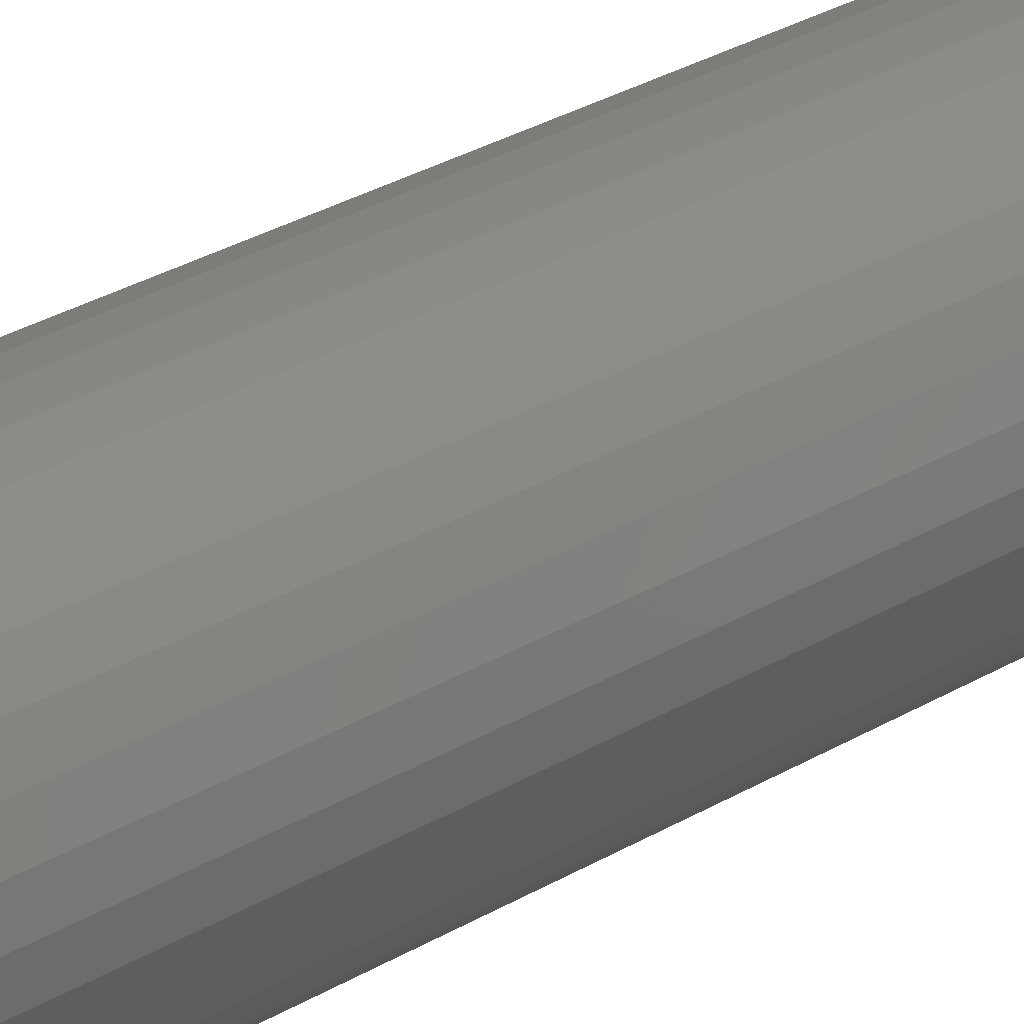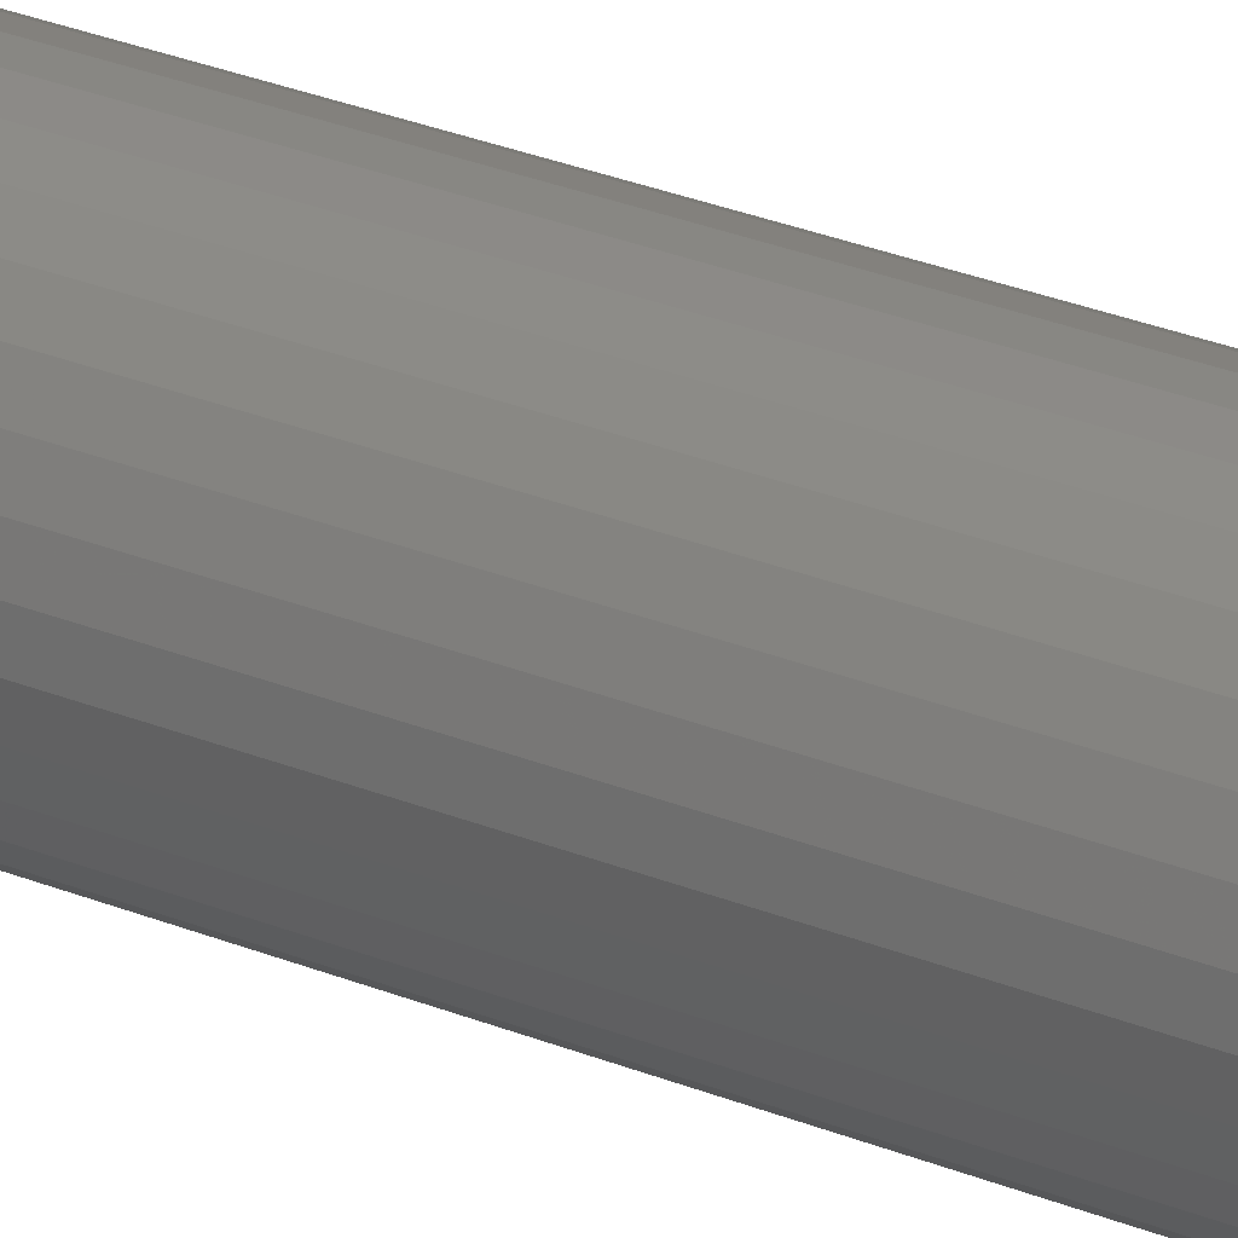
<metadata>
{"format":"stl","ext":"stl","renderer":"f3d","projection":"perspective","resolution":1024,"background":"white","views":[{"elev":21.3,"azim":-140.2,"up":"+Y"},{"elev":28.6,"azim":-58.4,"up":"+Y"}]}
</metadata>
<code>
# stl→obj: 352 verts, 700 faces
v 0.04794 -1.257e-17 0.07031
v 0.04794 -1.257e-17 0.7188
v 0.04696 -0.01001 0.07031
v 0.04696 -0.01001 0.7188
v 0.04404 -0.01964 0.07031
v 0.04404 -0.01964 0.7188
v 0.0393 -0.02851 0.07031
v 0.0393 -0.02851 0.7188
v 0.03291 -0.03629 0.07031
v 0.03291 -0.03629 0.7188
v 0.02514 -0.04267 0.07031
v 0.02514 -0.04267 0.7188
v 0.01627 -0.04741 0.07031
v 0.01627 -0.04741 0.7188
v 0.00664 -0.05033 0.07031
v 0.00664 -0.05033 0.7188
v -0.003372 -0.05132 0.07031
v -0.003372 -0.05132 0.7188
v -0.01338 -0.05033 0.07031
v -0.01338 -0.05033 0.7188
v -0.02301 -0.04741 0.07031
v -0.02301 -0.04741 0.7188
v -0.03188 -0.04267 0.07031
v -0.03188 -0.04267 0.7188
v -0.03966 -0.03629 0.07031
v -0.03966 -0.03629 0.7188
v -0.04604 -0.02851 0.07031
v -0.04604 -0.02851 0.7188
v -0.05078 -0.01964 0.07031
v -0.05078 -0.01964 0.7188
v -0.0537 -0.01001 0.07031
v -0.0537 -0.01001 0.7188
v -0.05469 6.284e-18 0.07031
v -0.05469 6.284e-18 0.7188
v -0.0537 0.01001 0.07031
v -0.0537 0.01001 0.7188
v -0.05078 0.01964 0.07031
v -0.05078 0.01964 0.7188
v -0.04604 0.02851 0.07031
v -0.04604 0.02851 0.7188
v -0.03966 0.03629 0.07031
v -0.03966 0.03629 0.7188
v -0.03188 0.04267 0.07031
v -0.03188 0.04267 0.7188
v -0.02301 0.04741 0.07031
v -0.02301 0.04741 0.7188
v -0.01338 0.05033 0.07031
v -0.01338 0.05033 0.7188
v -0.003372 0.05132 0.07031
v -0.003372 0.05132 0.7188
v 0.00664 0.05033 0.07031
v 0.00664 0.05033 0.7188
v 0.01627 0.04741 0.07031
v 0.01627 0.04741 0.7188
v 0.02514 0.04267 0.07031
v 0.02514 0.04267 0.7188
v 0.03291 0.03629 0.07031
v 0.03291 0.03629 0.7188
v 0.0393 0.02851 0.07031
v 0.0393 0.02851 0.7188
v 0.04404 0.01964 0.07031
v 0.04404 0.01964 0.7188
v 0.04696 0.01001 0.07031
v 0.04696 0.01001 0.7188
v -0.003372 0.02007 0.75
v -0.007286 0.01968 0.75
v -0.01105 0.01854 0.75
v 0.0005429 0.01968 0.75
v 0.004307 0.01854 0.75
v -0.01452 0.01668 0.75
v 0.007776 0.01668 0.75
v -0.01756 0.01419 0.75
v 0.01082 0.01419 0.75
v -0.02006 0.01115 0.75
v 0.01331 0.01115 0.75
v -0.02191 0.007679 0.75
v 0.01517 0.007679 0.75
v -0.02305 0.003915 0.75
v 0.01631 0.003915 0.75
v 0.01631 -0.003915 0.75
v -0.02191 -0.007679 0.75
v 0.01517 -0.007679 0.75
v -0.02006 -0.01115 0.75
v 0.01331 -0.01115 0.75
v -0.01756 -0.01419 0.75
v 0.01082 -0.01419 0.75
v -0.01452 -0.01668 0.75
v 0.007776 -0.01668 0.75
v -0.01105 -0.01854 0.75
v 0.004307 -0.01854 0.75
v -0.007286 -0.01968 0.75
v -0.003372 -0.02007 0.75
v 0.0005429 -0.01968 0.75
v 0.01669 -2.308e-17 0.75
v -0.02344 1.103e-17 0.75
v -0.02305 -0.003915 0.75
v -0.02953 1.735e-18 0.7494
v -0.02903 0.005104 0.7494
v -0.0354 3.469e-18 0.7476
v -0.03478 0.006248 0.7476
v -0.0408 6.939e-18 0.7447
v -0.04008 0.007302 0.7447
v -0.04553 6.939e-18 0.7408
v -0.04472 0.008226 0.7408
v -0.04942 6.939e-18 0.7361
v -0.04854 0.008984 0.7361
v -0.05231 1.041e-17 0.7307
v -0.05137 0.009547 0.7307
v -0.05409 1.041e-17 0.7248
v -0.05311 0.009894 0.7248
v 0.02229 0.005104 0.7494
v 0.02279 -5.204e-18 0.7494
v 0.02804 0.006248 0.7476
v 0.02865 -3.469e-18 0.7476
v 0.03334 0.007302 0.7447
v 0.03406 -1.041e-17 0.7447
v 0.03798 0.008226 0.7408
v 0.03879 -3.469e-18 0.7408
v 0.04179 0.008984 0.7361
v 0.04268 -3.469e-18 0.7361
v 0.04462 0.009547 0.7307
v 0.04557 -1.041e-17 0.7307
v 0.04637 0.009894 0.7248
v 0.04734 -6.939e-18 0.7248
v 0.0208 0.01001 0.7494
v 0.02622 0.01226 0.7476
v 0.03121 0.01432 0.7447
v 0.03558 0.01614 0.7408
v 0.03917 0.01762 0.7361
v 0.04184 0.01873 0.7307
v 0.04348 0.01941 0.7248
v 0.01838 0.01454 0.7494
v 0.02326 0.01779 0.7476
v 0.02775 0.02079 0.7447
v 0.03169 0.02342 0.7408
v 0.03492 0.02558 0.7361
v 0.03732 0.02719 0.7307
v 0.0388 0.02818 0.7248
v 0.01513 0.0185 0.7494
v 0.01927 0.02264 0.7476
v 0.02309 0.02647 0.7447
v 0.02644 0.02981 0.7408
v 0.02919 0.03256 0.7361
v 0.03123 0.0346 0.7307
v 0.03249 0.03586 0.7248
v 0.01116 0.02175 0.7494
v 0.01442 0.02663 0.7476
v 0.01742 0.03112 0.7447
v 0.02005 0.03506 0.7408
v 0.02221 0.03829 0.7361
v 0.02382 0.04069 0.7307
v 0.0248 0.04217 0.7248
v 0.00664 0.02417 0.7494
v 0.008884 0.02959 0.7476
v 0.01095 0.03458 0.7447
v 0.01276 0.03895 0.7408
v 0.01425 0.04254 0.7361
v 0.01536 0.04521 0.7307
v 0.01604 0.04685 0.7248
v 0.001732 0.02566 0.7494
v 0.002876 0.03141 0.7476
v 0.00393 0.03671 0.7447
v 0.004854 0.04135 0.7408
v 0.005612 0.04516 0.7361
v 0.006175 0.048 0.7307
v 0.006522 0.04974 0.7248
v -0.003372 0.02616 0.7494
v -0.003372 0.03202 0.7476
v -0.003372 0.03743 0.7447
v -0.003372 0.04216 0.7408
v -0.003372 0.04605 0.7361
v -0.003372 0.04894 0.7307
v -0.003372 0.05072 0.7248
v -0.008476 0.02566 0.7494
v -0.009619 0.03141 0.7476
v -0.01067 0.03671 0.7447
v -0.0116 0.04135 0.7408
v -0.01236 0.04516 0.7361
v -0.01292 0.048 0.7307
v -0.01327 0.04974 0.7248
v -0.01338 0.02417 0.7494
v -0.01563 0.02959 0.7476
v -0.01769 0.03458 0.7447
v -0.01951 0.03895 0.7408
v -0.02099 0.04254 0.7361
v -0.0221 0.04521 0.7307
v -0.02278 0.04685 0.7248
v -0.01791 0.02175 0.7494
v -0.02116 0.02663 0.7476
v -0.02417 0.03112 0.7447
v -0.0268 0.03506 0.7408
v -0.02896 0.03829 0.7361
v -0.03056 0.04069 0.7307
v -0.03155 0.04217 0.7248
v -0.02187 0.0185 0.7494
v -0.02602 0.02264 0.7476
v -0.02984 0.02647 0.7447
v -0.03319 0.02981 0.7408
v -0.03593 0.03256 0.7361
v -0.03798 0.0346 0.7307
v -0.03923 0.03586 0.7248
v -0.02512 0.01454 0.7494
v -0.03 0.01779 0.7476
v -0.03449 0.02079 0.7447
v -0.03843 0.02342 0.7408
v -0.04166 0.02558 0.7361
v -0.04406 0.02719 0.7307
v -0.04554 0.02818 0.7248
v -0.02754 0.01001 0.7494
v -0.03296 0.01226 0.7476
v -0.03795 0.01432 0.7447
v -0.04233 0.01614 0.7408
v -0.04592 0.01762 0.7361
v -0.04858 0.01873 0.7307
v -0.05023 0.01941 0.7248
v 0.02229 -0.005104 0.7494
v 0.02804 -0.006248 0.7476
v 0.03334 -0.007302 0.7447
v 0.03798 -0.008226 0.7408
v 0.04179 -0.008984 0.7361
v 0.04462 -0.009547 0.7307
v 0.04637 -0.009894 0.7248
v -0.02903 -0.005104 0.7494
v -0.03478 -0.006248 0.7476
v -0.04008 -0.007302 0.7447
v -0.04472 -0.008226 0.7408
v -0.04854 -0.008984 0.7361
v -0.05137 -0.009547 0.7307
v -0.05311 -0.009894 0.7248
v -0.02754 -0.01001 0.7494
v -0.03296 -0.01226 0.7476
v -0.03795 -0.01432 0.7447
v -0.04233 -0.01614 0.7408
v -0.04592 -0.01762 0.7361
v -0.04858 -0.01873 0.7307
v -0.05023 -0.01941 0.7248
v -0.02512 -0.01454 0.7494
v -0.03 -0.01779 0.7476
v -0.03449 -0.02079 0.7447
v -0.03843 -0.02342 0.7408
v -0.04166 -0.02558 0.7361
v -0.04406 -0.02719 0.7307
v -0.04554 -0.02818 0.7248
v -0.02187 -0.0185 0.7494
v -0.02602 -0.02264 0.7476
v -0.02984 -0.02647 0.7447
v -0.03319 -0.02981 0.7408
v -0.03593 -0.03256 0.7361
v -0.03798 -0.0346 0.7307
v -0.03923 -0.03586 0.7248
v -0.01791 -0.02175 0.7494
v -0.02116 -0.02663 0.7476
v -0.02417 -0.03112 0.7447
v -0.0268 -0.03506 0.7408
v -0.02896 -0.03829 0.7361
v -0.03056 -0.04069 0.7307
v -0.03155 -0.04217 0.7248
v -0.01338 -0.02417 0.7494
v -0.01563 -0.02959 0.7476
v -0.01769 -0.03458 0.7447
v -0.01951 -0.03895 0.7408
v -0.02099 -0.04254 0.7361
v -0.0221 -0.04521 0.7307
v -0.02278 -0.04685 0.7248
v -0.008476 -0.02566 0.7494
v -0.009619 -0.03141 0.7476
v -0.01067 -0.03671 0.7447
v -0.0116 -0.04135 0.7408
v -0.01236 -0.04516 0.7361
v -0.01292 -0.048 0.7307
v -0.01327 -0.04974 0.7248
v -0.003372 -0.02616 0.7494
v -0.003372 -0.03202 0.7476
v -0.003372 -0.03743 0.7447
v -0.003372 -0.04216 0.7408
v -0.003372 -0.04605 0.7361
v -0.003372 -0.04894 0.7307
v -0.003372 -0.05072 0.7248
v 0.001732 -0.02566 0.7494
v 0.002876 -0.03141 0.7476
v 0.00393 -0.03671 0.7447
v 0.004854 -0.04135 0.7408
v 0.005612 -0.04516 0.7361
v 0.006175 -0.048 0.7307
v 0.006522 -0.04974 0.7248
v 0.00664 -0.02417 0.7494
v 0.008884 -0.02959 0.7476
v 0.01095 -0.03458 0.7447
v 0.01276 -0.03895 0.7408
v 0.01425 -0.04254 0.7361
v 0.01536 -0.04521 0.7307
v 0.01604 -0.04685 0.7248
v 0.01116 -0.02175 0.7494
v 0.01442 -0.02663 0.7476
v 0.01742 -0.03112 0.7447
v 0.02005 -0.03506 0.7408
v 0.02221 -0.03829 0.7361
v 0.02382 -0.04069 0.7307
v 0.0248 -0.04217 0.7248
v 0.01513 -0.0185 0.7494
v 0.01927 -0.02264 0.7476
v 0.02309 -0.02647 0.7447
v 0.02644 -0.02981 0.7408
v 0.02919 -0.03256 0.7361
v 0.03123 -0.0346 0.7307
v 0.03249 -0.03586 0.7248
v 0.01838 -0.01454 0.7494
v 0.02326 -0.01779 0.7476
v 0.02775 -0.02079 0.7447
v 0.03169 -0.02342 0.7408
v 0.03492 -0.02558 0.7361
v 0.03732 -0.02719 0.7307
v 0.0388 -0.02818 0.7248
v 0.0208 -0.01001 0.7494
v 0.02622 -0.01226 0.7476
v 0.03121 -0.01432 0.7447
v 0.03558 -0.01614 0.7408
v 0.03917 -0.01762 0.7361
v 0.04184 -0.01873 0.7307
v 0.04348 -0.01941 0.7248
v 0.005293 0.008664 0
v -0.01204 0.008664 0
v 0.003436 0.01019 0
v -0.01356 0.006808 0
v 0.006817 0.006808 0
v -0.01469 0.004689 0
v 0.007949 0.004689 0
v 0.006817 -0.006808 0
v -0.01356 -0.006808 0
v 0.007949 -0.004689 0
v -0.01204 -0.008664 0
v 0.005293 -0.008664 0
v -0.01018 -0.01019 0
v -0.01018 0.01019 0
v -0.008061 0.01132 0
v -0.005762 0.01202 0
v -0.003372 0.01225 0
v -0.0009812 0.01202 0
v 0.001317 0.01132 0
v 0.003436 -0.01019 0
v 0.001317 -0.01132 0
v -0.0009812 -0.01202 0
v -0.003372 -0.01225 0
v -0.005762 -0.01202 0
v -0.008061 -0.01132 0
v -0.01469 -0.004689 0
v -0.01539 -0.00239 0
v 0.008646 -0.00239 0
v -0.01562 -7.76e-10 0
v 0.008882 -1.464e-17 0
v -0.01539 0.00239 0
v 0.008646 0.00239 0
f 1 2 3
f 3 2 4
f 3 4 5
f 5 4 6
f 5 6 7
f 7 6 8
f 7 8 9
f 9 8 10
f 9 10 11
f 11 10 12
f 11 12 13
f 13 12 14
f 13 14 15
f 15 14 16
f 15 16 17
f 17 16 18
f 17 18 19
f 19 18 20
f 19 20 21
f 21 20 22
f 21 22 23
f 23 22 24
f 23 24 25
f 25 24 26
f 25 26 27
f 27 26 28
f 27 28 29
f 29 28 30
f 29 30 31
f 31 30 32
f 31 32 33
f 33 32 34
f 33 34 35
f 35 34 36
f 35 36 37
f 37 36 38
f 37 38 39
f 39 38 40
f 39 40 41
f 41 40 42
f 41 42 43
f 43 42 44
f 43 44 45
f 45 44 46
f 45 46 47
f 47 46 48
f 47 48 49
f 49 48 50
f 49 50 51
f 51 50 52
f 51 52 53
f 53 52 54
f 53 54 55
f 55 54 56
f 55 56 57
f 57 56 58
f 57 58 59
f 59 58 60
f 59 60 61
f 61 60 62
f 61 62 63
f 63 62 64
f 63 64 1
f 1 64 2
f 65 66 67
f 68 65 67
f 68 67 69
f 69 67 70
f 69 70 71
f 71 70 72
f 71 72 73
f 73 72 74
f 73 74 75
f 75 74 76
f 75 76 77
f 77 76 78
f 77 78 79
f 80 81 82
f 82 81 83
f 82 83 84
f 84 83 85
f 84 85 86
f 86 85 87
f 86 87 88
f 88 87 89
f 88 89 90
f 90 89 91
f 90 91 92
f 90 92 93
f 79 78 94
f 94 78 95
f 94 95 80
f 80 95 96
f 80 96 81
f 95 78 97
f 97 78 98
f 97 98 99
f 99 98 100
f 99 100 101
f 101 100 102
f 101 102 103
f 103 102 104
f 103 104 105
f 105 104 106
f 105 106 107
f 107 106 108
f 107 108 109
f 109 108 110
f 109 110 34
f 34 110 36
f 79 94 111
f 111 94 112
f 111 112 113
f 113 112 114
f 113 114 115
f 115 114 116
f 115 116 117
f 117 116 118
f 117 118 119
f 119 118 120
f 119 120 121
f 121 120 122
f 121 122 123
f 123 122 124
f 123 124 64
f 64 124 2
f 77 79 125
f 125 79 111
f 125 111 126
f 126 111 113
f 126 113 127
f 127 113 115
f 127 115 128
f 128 115 117
f 128 117 129
f 129 117 119
f 129 119 130
f 130 119 121
f 130 121 131
f 131 121 123
f 131 123 62
f 62 123 64
f 75 77 132
f 132 77 125
f 132 125 133
f 133 125 126
f 133 126 134
f 134 126 127
f 134 127 135
f 135 127 128
f 135 128 136
f 136 128 129
f 136 129 137
f 137 129 130
f 137 130 138
f 138 130 131
f 138 131 60
f 60 131 62
f 73 75 139
f 139 75 132
f 139 132 140
f 140 132 133
f 140 133 141
f 141 133 134
f 141 134 142
f 142 134 135
f 142 135 143
f 143 135 136
f 143 136 144
f 144 136 137
f 144 137 145
f 145 137 138
f 145 138 58
f 58 138 60
f 71 73 146
f 146 73 139
f 146 139 147
f 147 139 140
f 147 140 148
f 148 140 141
f 148 141 149
f 149 141 142
f 149 142 150
f 150 142 143
f 150 143 151
f 151 143 144
f 151 144 152
f 152 144 145
f 152 145 56
f 56 145 58
f 69 71 153
f 153 71 146
f 153 146 154
f 154 146 147
f 154 147 155
f 155 147 148
f 155 148 156
f 156 148 149
f 156 149 157
f 157 149 150
f 157 150 158
f 158 150 151
f 158 151 159
f 159 151 152
f 159 152 54
f 54 152 56
f 68 69 160
f 160 69 153
f 160 153 161
f 161 153 154
f 161 154 162
f 162 154 155
f 162 155 163
f 163 155 156
f 163 156 164
f 164 156 157
f 164 157 165
f 165 157 158
f 165 158 166
f 166 158 159
f 166 159 52
f 52 159 54
f 65 68 167
f 167 68 160
f 167 160 168
f 168 160 161
f 168 161 169
f 169 161 162
f 169 162 170
f 170 162 163
f 170 163 171
f 171 163 164
f 171 164 172
f 172 164 165
f 172 165 173
f 173 165 166
f 173 166 50
f 50 166 52
f 66 65 174
f 174 65 167
f 174 167 175
f 175 167 168
f 175 168 176
f 176 168 169
f 176 169 177
f 177 169 170
f 177 170 178
f 178 170 171
f 178 171 179
f 179 171 172
f 179 172 180
f 180 172 173
f 180 173 48
f 48 173 50
f 67 66 181
f 181 66 174
f 181 174 182
f 182 174 175
f 182 175 183
f 183 175 176
f 183 176 184
f 184 176 177
f 184 177 185
f 185 177 178
f 185 178 186
f 186 178 179
f 186 179 187
f 187 179 180
f 187 180 46
f 46 180 48
f 70 67 188
f 188 67 181
f 188 181 189
f 189 181 182
f 189 182 190
f 190 182 183
f 190 183 191
f 191 183 184
f 191 184 192
f 192 184 185
f 192 185 193
f 193 185 186
f 193 186 194
f 194 186 187
f 194 187 44
f 44 187 46
f 72 70 195
f 195 70 188
f 195 188 196
f 196 188 189
f 196 189 197
f 197 189 190
f 197 190 198
f 198 190 191
f 198 191 199
f 199 191 192
f 199 192 200
f 200 192 193
f 200 193 201
f 201 193 194
f 201 194 42
f 42 194 44
f 74 72 202
f 202 72 195
f 202 195 203
f 203 195 196
f 203 196 204
f 204 196 197
f 204 197 205
f 205 197 198
f 205 198 206
f 206 198 199
f 206 199 207
f 207 199 200
f 207 200 208
f 208 200 201
f 208 201 40
f 40 201 42
f 76 74 209
f 209 74 202
f 209 202 210
f 210 202 203
f 210 203 211
f 211 203 204
f 211 204 212
f 212 204 205
f 212 205 213
f 213 205 206
f 213 206 214
f 214 206 207
f 214 207 215
f 215 207 208
f 215 208 38
f 38 208 40
f 78 76 98
f 98 76 209
f 98 209 100
f 100 209 210
f 100 210 102
f 102 210 211
f 102 211 104
f 104 211 212
f 104 212 106
f 106 212 213
f 106 213 108
f 108 213 214
f 108 214 110
f 110 214 215
f 110 215 36
f 36 215 38
f 94 80 112
f 112 80 216
f 112 216 114
f 114 216 217
f 114 217 116
f 116 217 218
f 116 218 118
f 118 218 219
f 118 219 120
f 120 219 220
f 120 220 122
f 122 220 221
f 122 221 124
f 124 221 222
f 124 222 2
f 2 222 4
f 96 95 223
f 223 95 97
f 223 97 224
f 224 97 99
f 224 99 225
f 225 99 101
f 225 101 226
f 226 101 103
f 226 103 227
f 227 103 105
f 227 105 228
f 228 105 107
f 228 107 229
f 229 107 109
f 229 109 32
f 32 109 34
f 81 96 230
f 230 96 223
f 230 223 231
f 231 223 224
f 231 224 232
f 232 224 225
f 232 225 233
f 233 225 226
f 233 226 234
f 234 226 227
f 234 227 235
f 235 227 228
f 235 228 236
f 236 228 229
f 236 229 30
f 30 229 32
f 83 81 237
f 237 81 230
f 237 230 238
f 238 230 231
f 238 231 239
f 239 231 232
f 239 232 240
f 240 232 233
f 240 233 241
f 241 233 234
f 241 234 242
f 242 234 235
f 242 235 243
f 243 235 236
f 243 236 28
f 28 236 30
f 85 83 244
f 244 83 237
f 244 237 245
f 245 237 238
f 245 238 246
f 246 238 239
f 246 239 247
f 247 239 240
f 247 240 248
f 248 240 241
f 248 241 249
f 249 241 242
f 249 242 250
f 250 242 243
f 250 243 26
f 26 243 28
f 87 85 251
f 251 85 244
f 251 244 252
f 252 244 245
f 252 245 253
f 253 245 246
f 253 246 254
f 254 246 247
f 254 247 255
f 255 247 248
f 255 248 256
f 256 248 249
f 256 249 257
f 257 249 250
f 257 250 24
f 24 250 26
f 89 87 258
f 258 87 251
f 258 251 259
f 259 251 252
f 259 252 260
f 260 252 253
f 260 253 261
f 261 253 254
f 261 254 262
f 262 254 255
f 262 255 263
f 263 255 256
f 263 256 264
f 264 256 257
f 264 257 22
f 22 257 24
f 91 89 265
f 265 89 258
f 265 258 266
f 266 258 259
f 266 259 267
f 267 259 260
f 267 260 268
f 268 260 261
f 268 261 269
f 269 261 262
f 269 262 270
f 270 262 263
f 270 263 271
f 271 263 264
f 271 264 20
f 20 264 22
f 92 91 272
f 272 91 265
f 272 265 273
f 273 265 266
f 273 266 274
f 274 266 267
f 274 267 275
f 275 267 268
f 275 268 276
f 276 268 269
f 276 269 277
f 277 269 270
f 277 270 278
f 278 270 271
f 278 271 18
f 18 271 20
f 93 92 279
f 279 92 272
f 279 272 280
f 280 272 273
f 280 273 281
f 281 273 274
f 281 274 282
f 282 274 275
f 282 275 283
f 283 275 276
f 283 276 284
f 284 276 277
f 284 277 285
f 285 277 278
f 285 278 16
f 16 278 18
f 90 93 286
f 286 93 279
f 286 279 287
f 287 279 280
f 287 280 288
f 288 280 281
f 288 281 289
f 289 281 282
f 289 282 290
f 290 282 283
f 290 283 291
f 291 283 284
f 291 284 292
f 292 284 285
f 292 285 14
f 14 285 16
f 88 90 293
f 293 90 286
f 293 286 294
f 294 286 287
f 294 287 295
f 295 287 288
f 295 288 296
f 296 288 289
f 296 289 297
f 297 289 290
f 297 290 298
f 298 290 291
f 298 291 299
f 299 291 292
f 299 292 12
f 12 292 14
f 86 88 300
f 300 88 293
f 300 293 301
f 301 293 294
f 301 294 302
f 302 294 295
f 302 295 303
f 303 295 296
f 303 296 304
f 304 296 297
f 304 297 305
f 305 297 298
f 305 298 306
f 306 298 299
f 306 299 10
f 10 299 12
f 84 86 307
f 307 86 300
f 307 300 308
f 308 300 301
f 308 301 309
f 309 301 302
f 309 302 310
f 310 302 303
f 310 303 311
f 311 303 304
f 311 304 312
f 312 304 305
f 312 305 313
f 313 305 306
f 313 306 8
f 8 306 10
f 82 84 314
f 314 84 307
f 314 307 315
f 315 307 308
f 315 308 316
f 316 308 309
f 316 309 317
f 317 309 310
f 317 310 318
f 318 310 311
f 318 311 319
f 319 311 312
f 319 312 320
f 320 312 313
f 320 313 6
f 6 313 8
f 80 82 216
f 216 82 314
f 216 314 217
f 217 314 315
f 217 315 218
f 218 315 316
f 218 316 219
f 219 316 317
f 219 317 220
f 220 317 318
f 220 318 221
f 221 318 319
f 221 319 222
f 222 319 320
f 222 320 4
f 4 320 6
f 321 322 323
f 321 324 322
f 325 324 321
f 326 324 325
f 327 326 325
f 328 329 330
f 331 329 328
f 332 331 328
f 332 333 331
f 334 335 336
f 334 336 337
f 334 337 338
f 334 338 339
f 334 339 323
f 334 323 322
f 340 341 342
f 340 342 343
f 340 343 344
f 340 344 345
f 340 345 333
f 340 333 332
f 329 346 330
f 330 346 347
f 330 347 348
f 348 347 349
f 348 349 350
f 350 349 351
f 350 351 352
f 352 351 326
f 352 326 327
f 350 63 1
f 350 352 63
f 33 351 349
f 33 35 351
f 327 61 63
f 327 63 352
f 325 59 61
f 325 61 327
f 321 57 59
f 321 59 325
f 323 55 57
f 323 57 321
f 339 53 55
f 339 55 323
f 338 49 51
f 51 53 338
f 338 53 339
f 335 45 47
f 335 47 336
f 47 337 336
f 334 43 45
f 334 45 335
f 322 41 43
f 322 43 334
f 324 39 41
f 324 41 322
f 326 37 39
f 326 39 324
f 35 37 351
f 351 37 326
f 49 338 337
f 337 47 49
f 349 31 33
f 349 347 31
f 1 348 350
f 1 3 348
f 346 29 31
f 346 31 347
f 329 27 29
f 329 29 346
f 331 25 27
f 331 27 329
f 333 23 25
f 333 25 331
f 345 21 23
f 345 23 333
f 344 17 19
f 19 21 344
f 344 21 345
f 341 13 15
f 341 15 342
f 15 343 342
f 340 11 13
f 340 13 341
f 332 9 11
f 332 11 340
f 328 7 9
f 328 9 332
f 330 5 7
f 330 7 328
f 3 5 348
f 348 5 330
f 17 344 343
f 343 15 17

</code>
